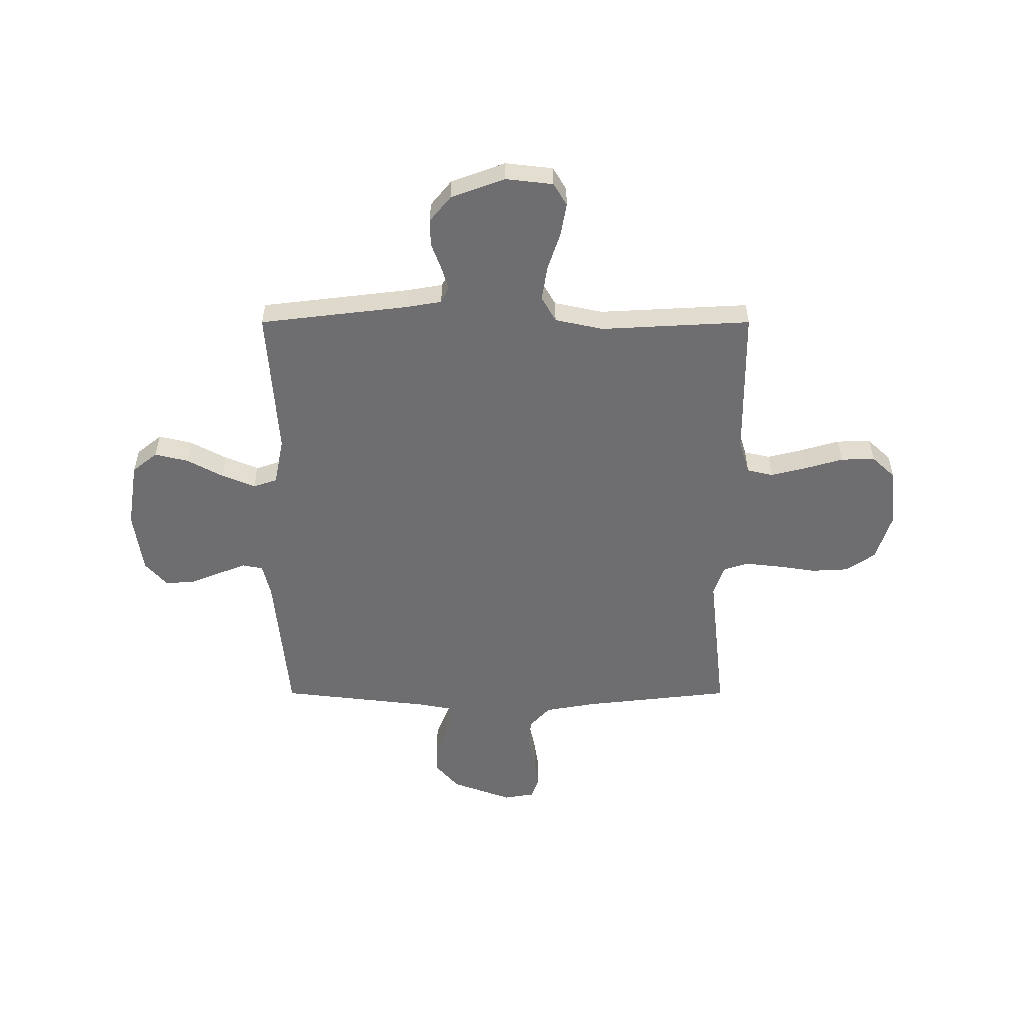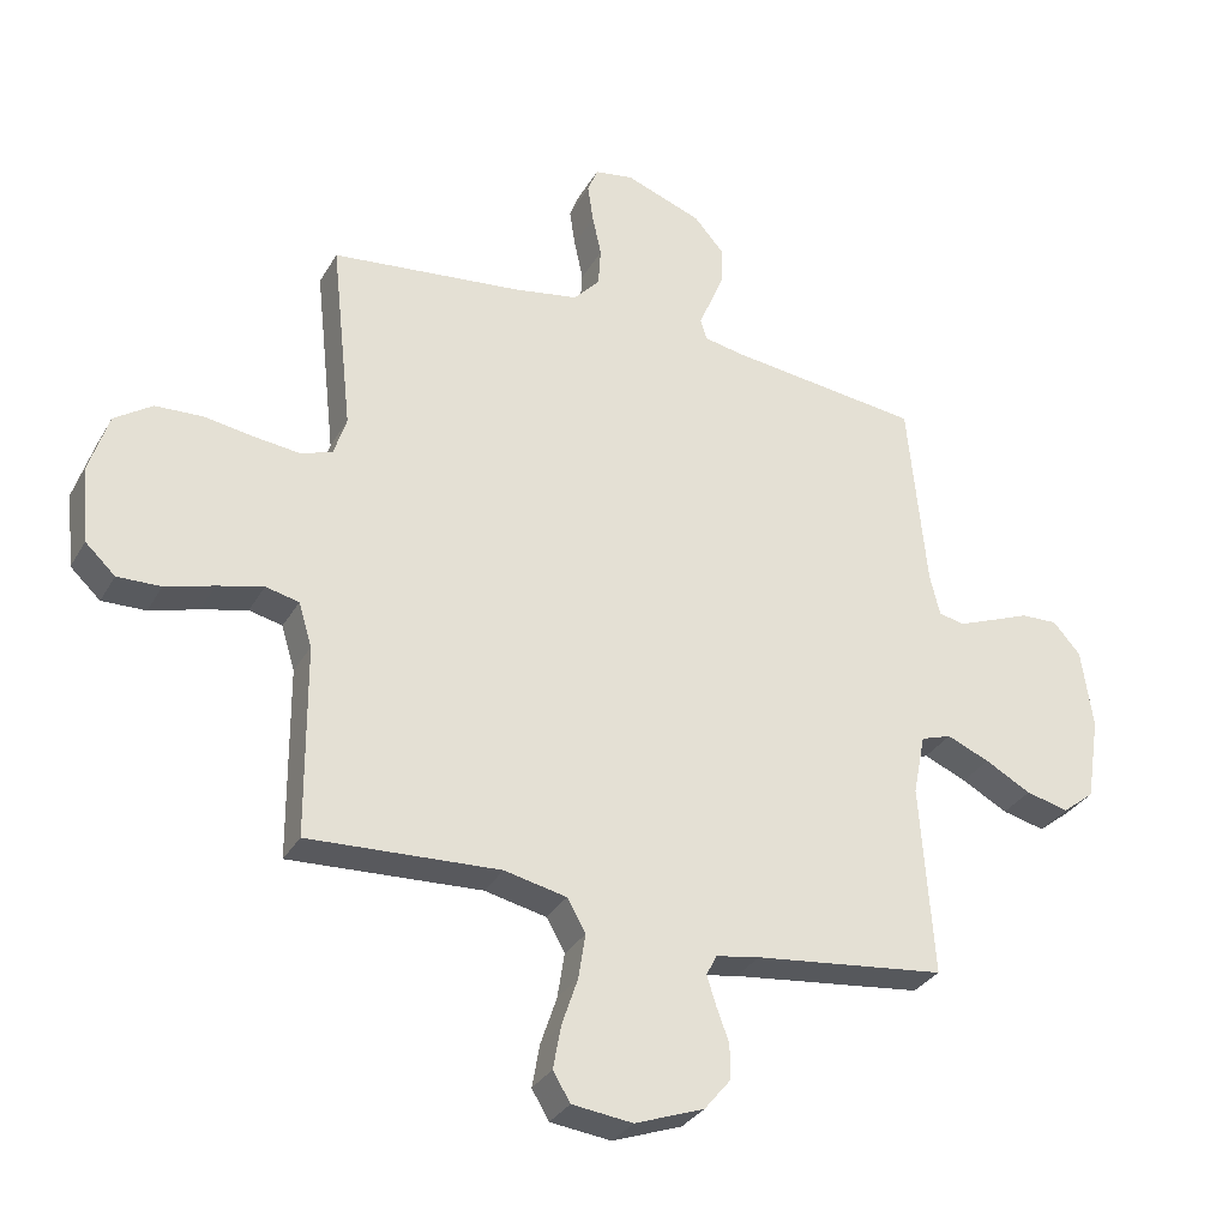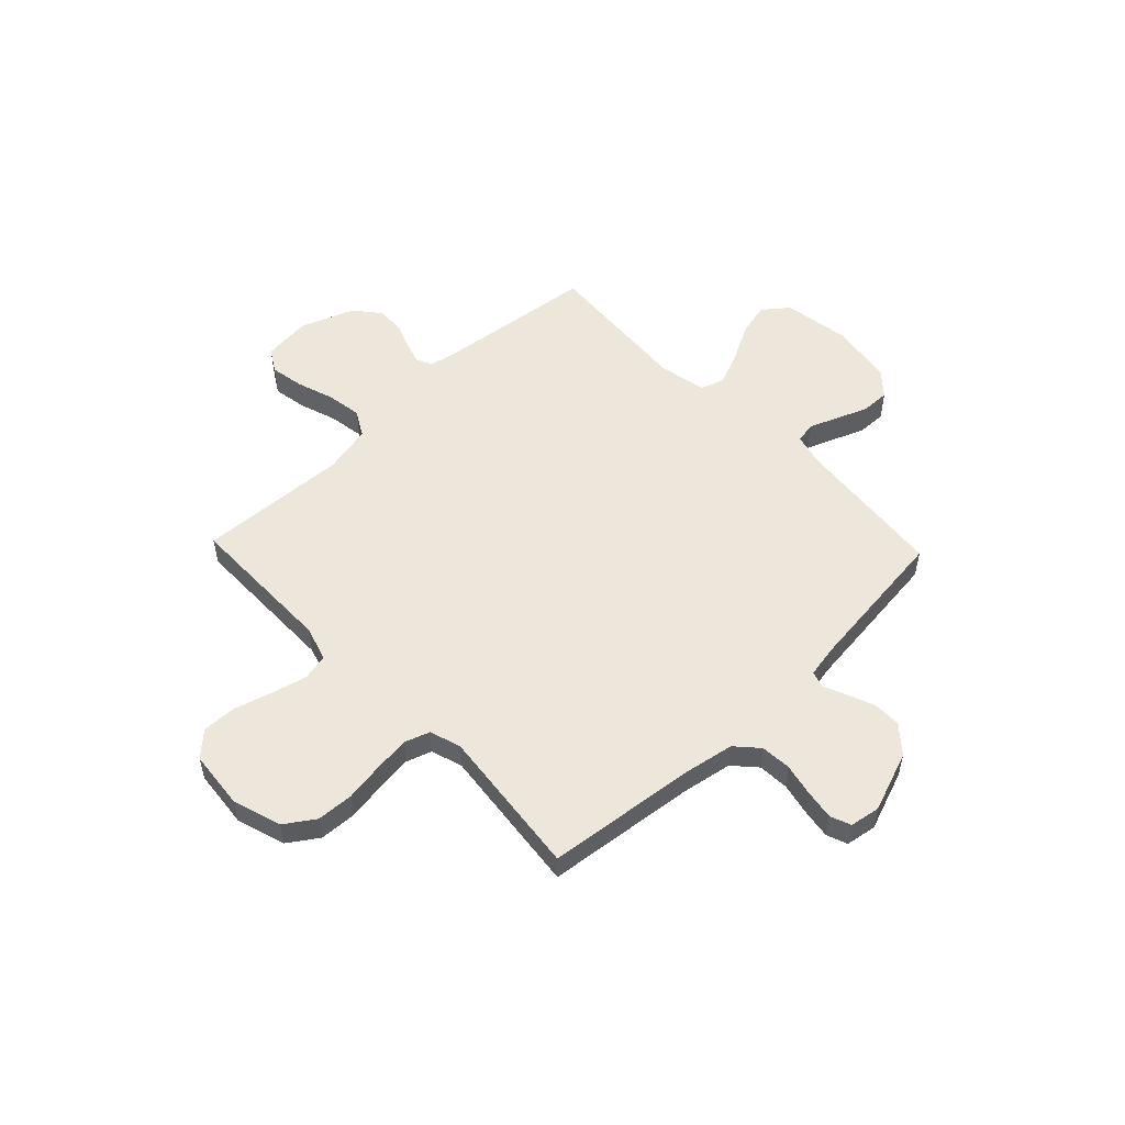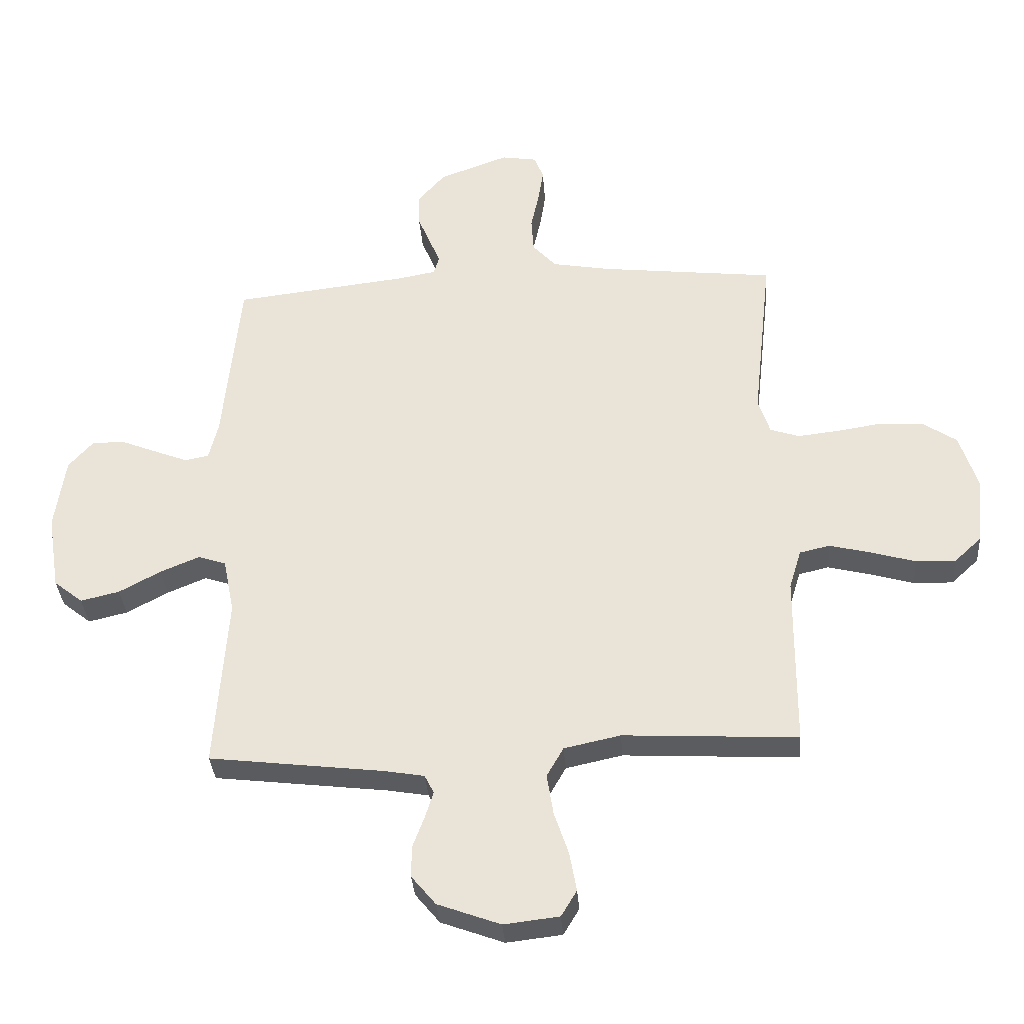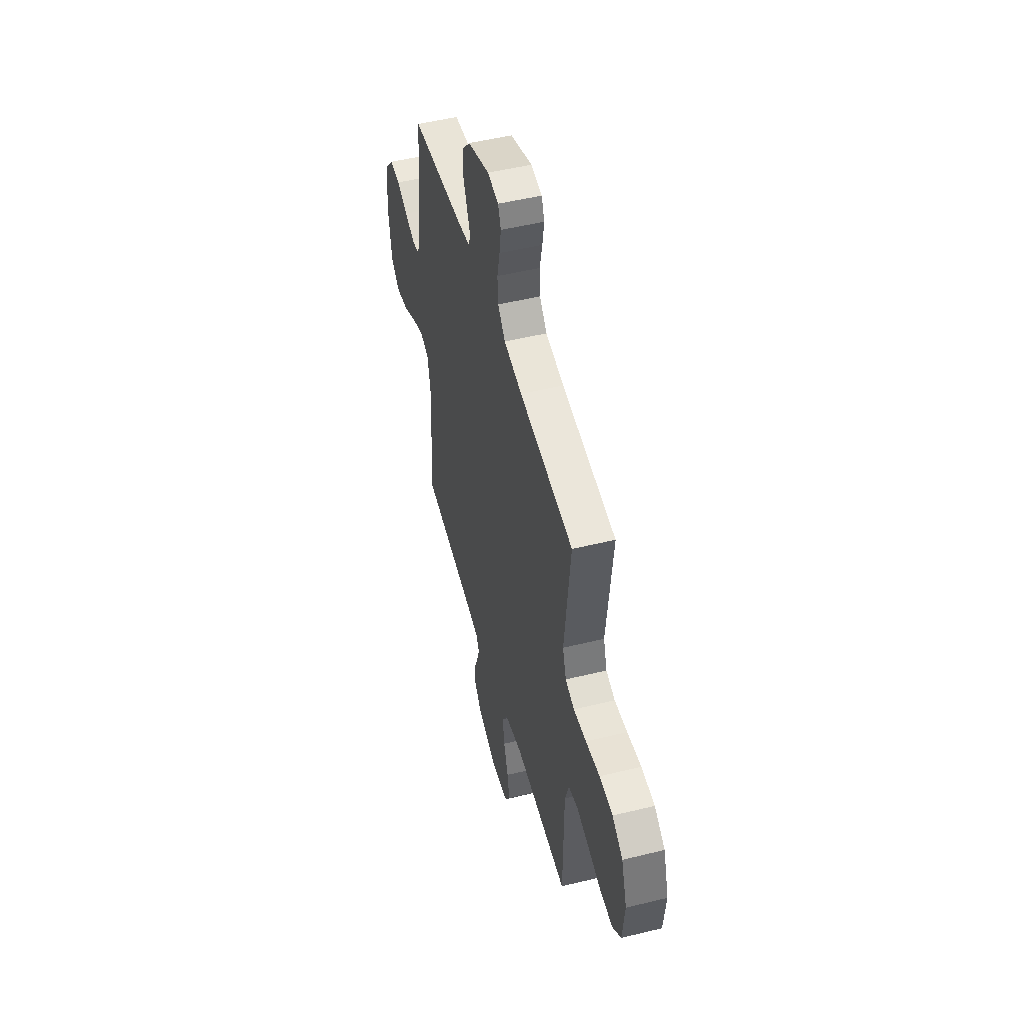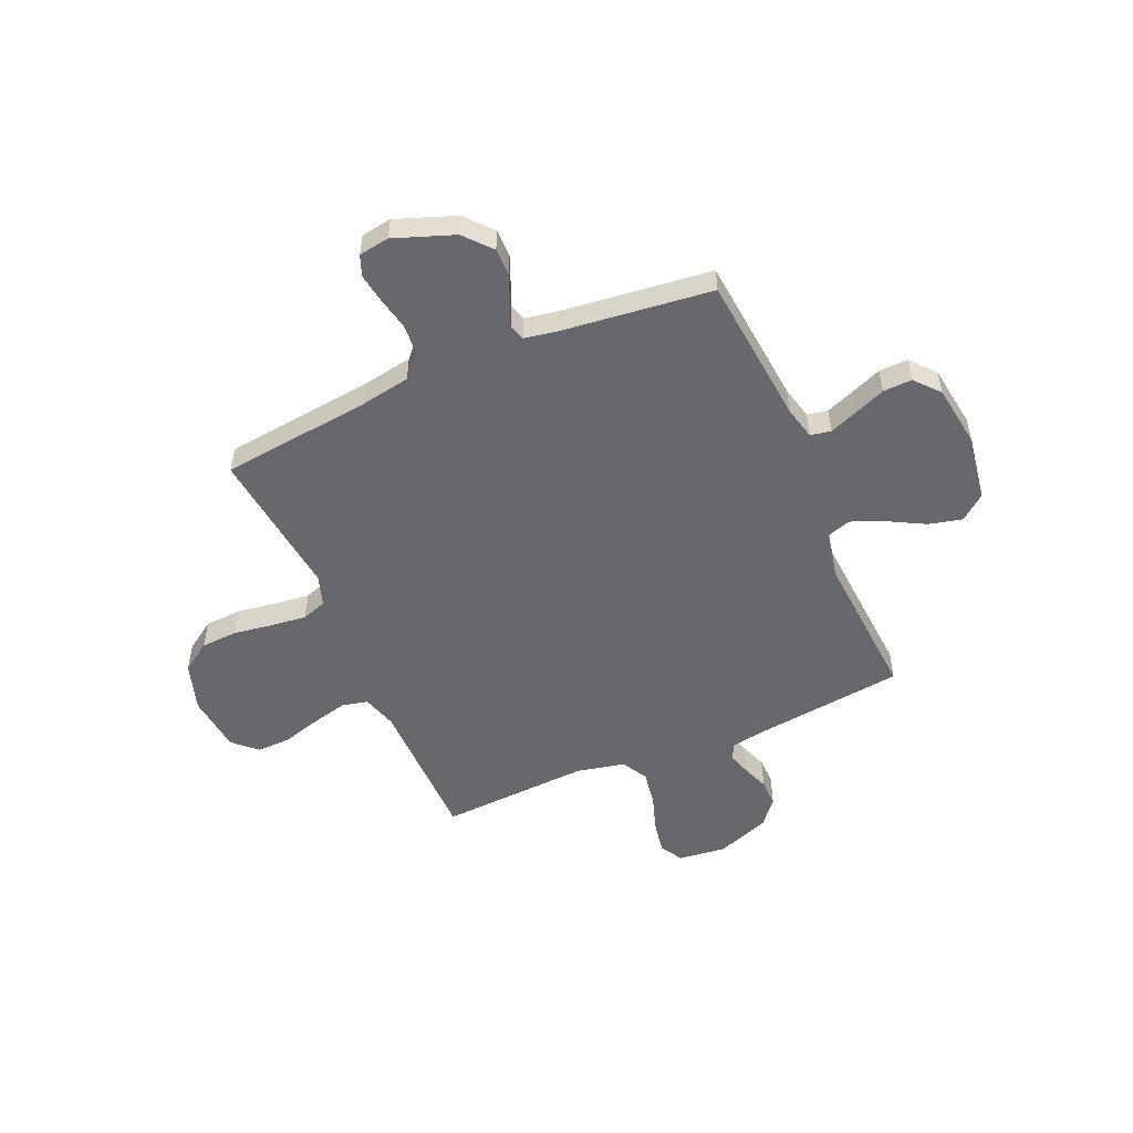
<metadata>
{"format":"obj","ext":"obj","renderer":"f3d","projection":"perspective","resolution":1024,"background":"white","views":[{"elev":-54.4,"azim":180.0,"up":"+Y"},{"elev":-31.7,"azim":-25.5,"up":"+Z"},{"elev":53.6,"azim":-43.7,"up":"+Y"},{"elev":-34.3,"azim":-175.8,"up":"+Z"},{"elev":50.7,"azim":-105.0,"up":"+Z"},{"elev":-52.3,"azim":23.5,"up":"+Y"}]}
</metadata>
<code>
v 0.5 0.07 -0.5
v 0.2 0.07 -0.536
v 0.131 0.07 -0.548
v 0.115 0.07 -0.58
v 0.129 0.07 -0.625
v 0.149 0.07 -0.679
v 0.15 0.07 -0.733
v 0.108 0.07 -0.784
v 0 0.07 -0.824
v -0.095 0.07 -0.813
v -0.122 0.07 -0.768
v -0.11 0.07 -0.701
v -0.085 0.07 -0.626
v -0.074 0.07 -0.556
v -0.103 0.07 -0.505
v -0.2 0.07 -0.484
v -0.5 0.07 -0.5
v -0.502 0.07 -0.2
v -0.523 0.07 -0.131
v -0.575 0.07 -0.119
v -0.647 0.07 -0.137
v -0.723 0.07 -0.159
v -0.791 0.07 -0.161
v -0.838 0.07 -0.117
v -0.85 0.07 0
v -0.819 0.07 0.097
v -0.76 0.07 0.137
v -0.686 0.07 0.141
v -0.608 0.07 0.129
v -0.537 0.07 0.121
v -0.487 0.07 0.138
v -0.467 0.07 0.2
v -0.5 0.07 0.5
v -0.2 0.07 0.534
v -0.099 0.07 0.552
v -0.058 0.07 0.597
v -0.054 0.07 0.658
v -0.068 0.07 0.723
v -0.077 0.07 0.782
v -0.061 0.07 0.823
v 0 0.07 0.833
v 0.12 0.07 0.789
v 0.167 0.07 0.735
v 0.166 0.07 0.678
v 0.144 0.07 0.624
v 0.125 0.07 0.579
v 0.135 0.07 0.547
v 0.2 0.07 0.535
v 0.5 0.07 0.5
v 0.529 0.07 0.2
v 0.545 0.07 0.134
v 0.586 0.07 0.126
v 0.642 0.07 0.148
v 0.704 0.07 0.173
v 0.762 0.07 0.175
v 0.805 0.07 0.126
v 0.823 0.07 0
v 0.802 0.07 -0.132
v 0.752 0.07 -0.172
v 0.685 0.07 -0.156
v 0.613 0.07 -0.117
v 0.546 0.07 -0.089
v 0.498 0.07 -0.105
v 0.479 0.07 -0.2
v 0.5 0 -0.5
v 0.2 0 -0.536
v 0.131 0 -0.548
v 0.115 0 -0.58
v 0.129 0 -0.625
v 0.149 0 -0.679
v 0.15 0 -0.733
v 0.108 0 -0.784
v 0 0 -0.824
v -0.095 0 -0.813
v -0.122 0 -0.768
v -0.11 0 -0.701
v -0.085 0 -0.626
v -0.074 0 -0.556
v -0.103 0 -0.505
v -0.2 0 -0.484
v -0.5 0 -0.5
v -0.502 0 -0.2
v -0.523 0 -0.131
v -0.575 0 -0.119
v -0.647 0 -0.137
v -0.723 0 -0.159
v -0.791 0 -0.161
v -0.838 0 -0.117
v -0.85 0 0
v -0.819 0 0.097
v -0.76 0 0.137
v -0.686 0 0.141
v -0.608 0 0.129
v -0.537 0 0.121
v -0.487 0 0.138
v -0.467 0 0.2
v -0.5 0 0.5
v -0.2 0 0.534
v -0.099 0 0.552
v -0.058 0 0.597
v -0.054 0 0.658
v -0.068 0 0.723
v -0.077 0 0.782
v -0.061 0 0.823
v 0 0 0.833
v 0.12 0 0.789
v 0.167 0 0.735
v 0.166 0 0.678
v 0.144 0 0.624
v 0.125 0 0.579
v 0.135 0 0.547
v 0.2 0 0.535
v 0.5 0 0.5
v 0.529 0 0.2
v 0.545 0 0.134
v 0.586 0 0.126
v 0.642 0 0.148
v 0.704 0 0.173
v 0.762 0 0.175
v 0.805 0 0.126
v 0.823 0 0
v 0.802 0 -0.132
v 0.752 0 -0.172
v 0.685 0 -0.156
v 0.613 0 -0.117
v 0.546 0 -0.089
v 0.498 0 -0.105
v 0.479 0 -0.2
f 59 60 61
f 58 59 61
f 57 58 61
f 56 57 61
f 55 56 61
f 54 55 61
f 53 54 61
f 52 53 61 62
f 51 52 62 63
f 48 49 50
f 51 63 64
f 50 51 64
f 48 50 64
f 47 48 64
f 44 45 46
f 43 44 46
f 42 43 46
f 41 42 46
f 40 41 46
f 39 40 46
f 38 39 46
f 37 38 46
f 36 37 46 47
f 32 33 34
f 31 32 34 35
f 27 28 29
f 26 27 29
f 25 26 29
f 24 25 29
f 23 24 29
f 22 23 29
f 21 22 29
f 20 21 29 30
f 19 20 30 31
f 16 17 18
f 19 31 35
f 18 19 35
f 16 18 35
f 15 16 35
f 11 12 13
f 10 11 13
f 9 10 13
f 8 9 13
f 7 8 13
f 6 7 13
f 5 6 13
f 4 5 13 14
f 35 36 47
f 15 35 47
f 14 15 47
f 4 14 47
f 3 4 47
f 2 3 47 64
f 1 2 64
f 125 124 123
f 125 123 122
f 125 122 121
f 125 121 120
f 125 120 119
f 125 119 118
f 125 118 117
f 126 125 117 116
f 127 126 116 115
f 114 113 112
f 128 127 115
f 128 115 114
f 128 114 112
f 128 112 111
f 110 109 108
f 110 108 107
f 110 107 106
f 110 106 105
f 110 105 104
f 110 104 103
f 110 103 102
f 110 102 101
f 111 110 101 100
f 98 97 96
f 99 98 96 95
f 93 92 91
f 93 91 90
f 93 90 89
f 93 89 88
f 93 88 87
f 93 87 86
f 93 86 85
f 94 93 85 84
f 95 94 84 83
f 82 81 80
f 99 95 83
f 99 83 82
f 99 82 80
f 99 80 79
f 77 76 75
f 77 75 74
f 77 74 73
f 77 73 72
f 77 72 71
f 77 71 70
f 77 70 69
f 78 77 69 68
f 111 100 99
f 111 99 79
f 111 79 78
f 111 78 68
f 111 68 67
f 128 111 67 66
f 128 66 65
f 1 65 66 2
f 2 66 67 3
f 3 67 68 4
f 4 68 69 5
f 5 69 70 6
f 6 70 71 7
f 7 71 72 8
f 8 72 73 9
f 9 73 74 10
f 10 74 75 11
f 11 75 76 12
f 12 76 77 13
f 13 77 78 14
f 14 78 79 15
f 15 79 80 16
f 16 80 81 17
f 17 81 82 18
f 18 82 83 19
f 19 83 84 20
f 20 84 85 21
f 21 85 86 22
f 22 86 87 23
f 23 87 88 24
f 24 88 89 25
f 25 89 90 26
f 26 90 91 27
f 27 91 92 28
f 28 92 93 29
f 29 93 94 30
f 30 94 95 31
f 31 95 96 32
f 32 96 97 33
f 33 97 98 34
f 34 98 99 35
f 35 99 100 36
f 36 100 101 37
f 37 101 102 38
f 38 102 103 39
f 39 103 104 40
f 40 104 105 41
f 41 105 106 42
f 42 106 107 43
f 43 107 108 44
f 44 108 109 45
f 45 109 110 46
f 46 110 111 47
f 47 111 112 48
f 48 112 113 49
f 49 113 114 50
f 50 114 115 51
f 51 115 116 52
f 52 116 117 53
f 53 117 118 54
f 54 118 119 55
f 55 119 120 56
f 56 120 121 57
f 57 121 122 58
f 58 122 123 59
f 59 123 124 60
f 60 124 125 61
f 61 125 126 62
f 62 126 127 63
f 63 127 128 64
f 64 128 65 1

</code>
